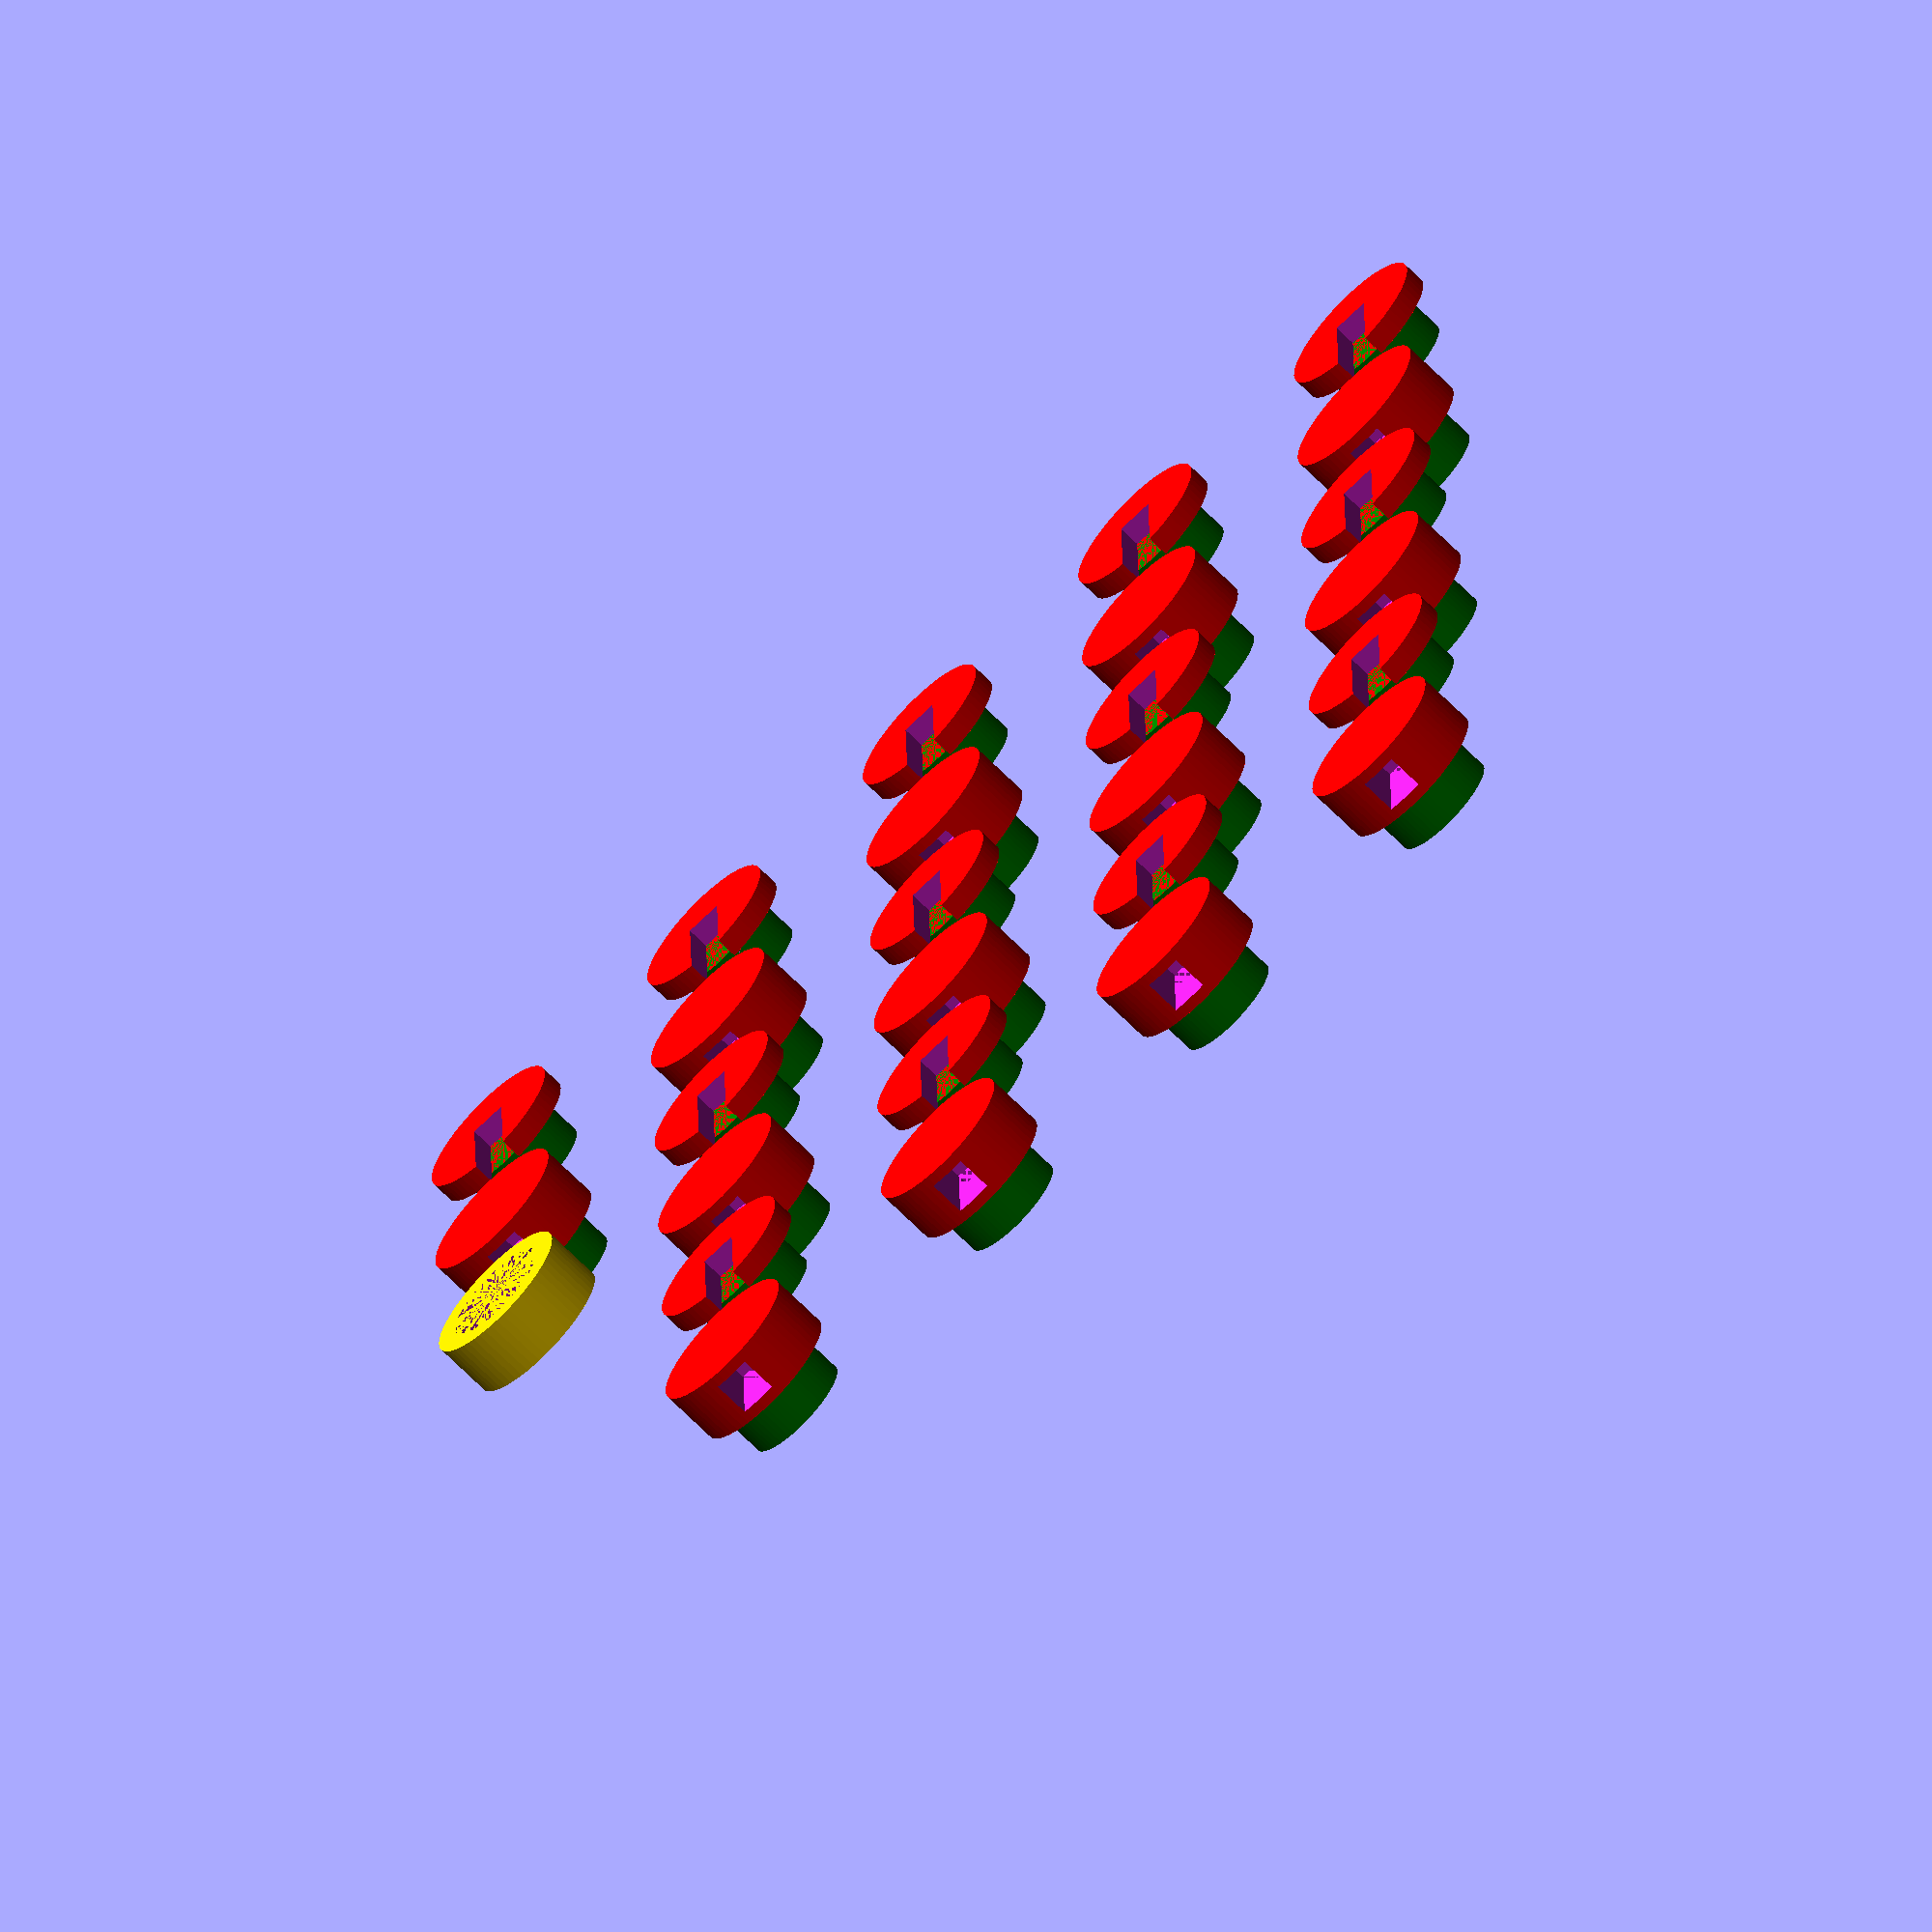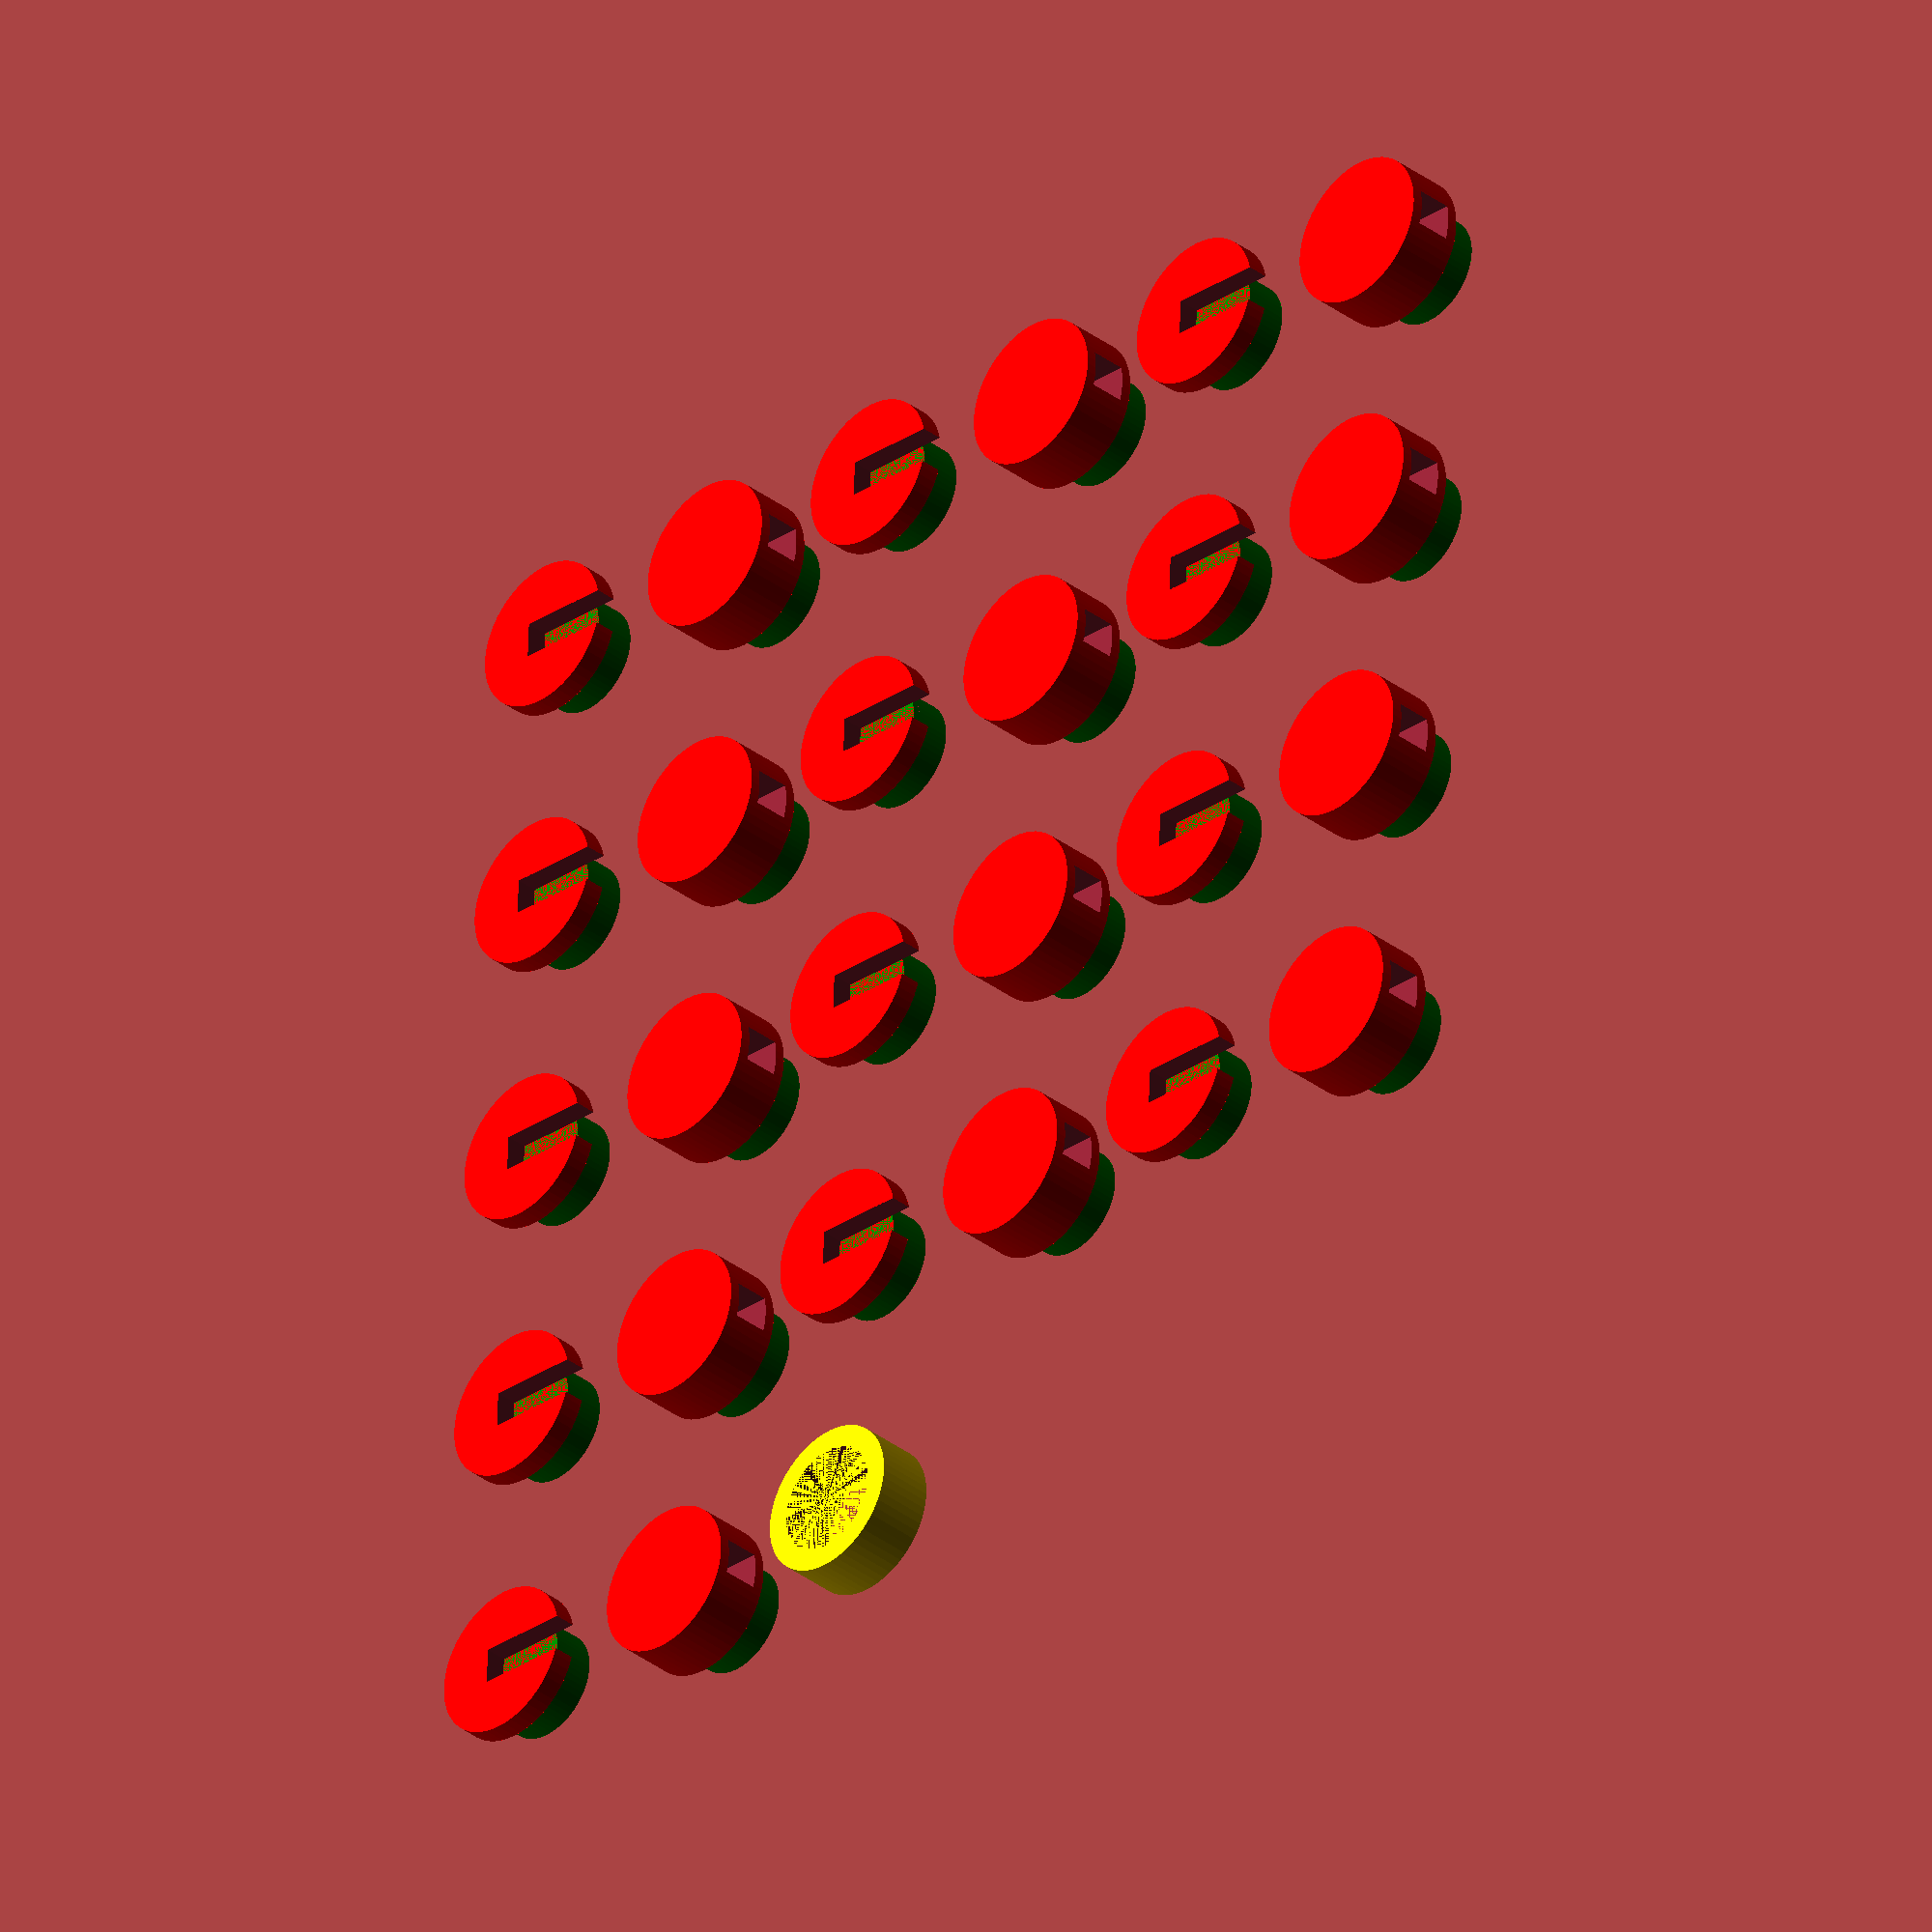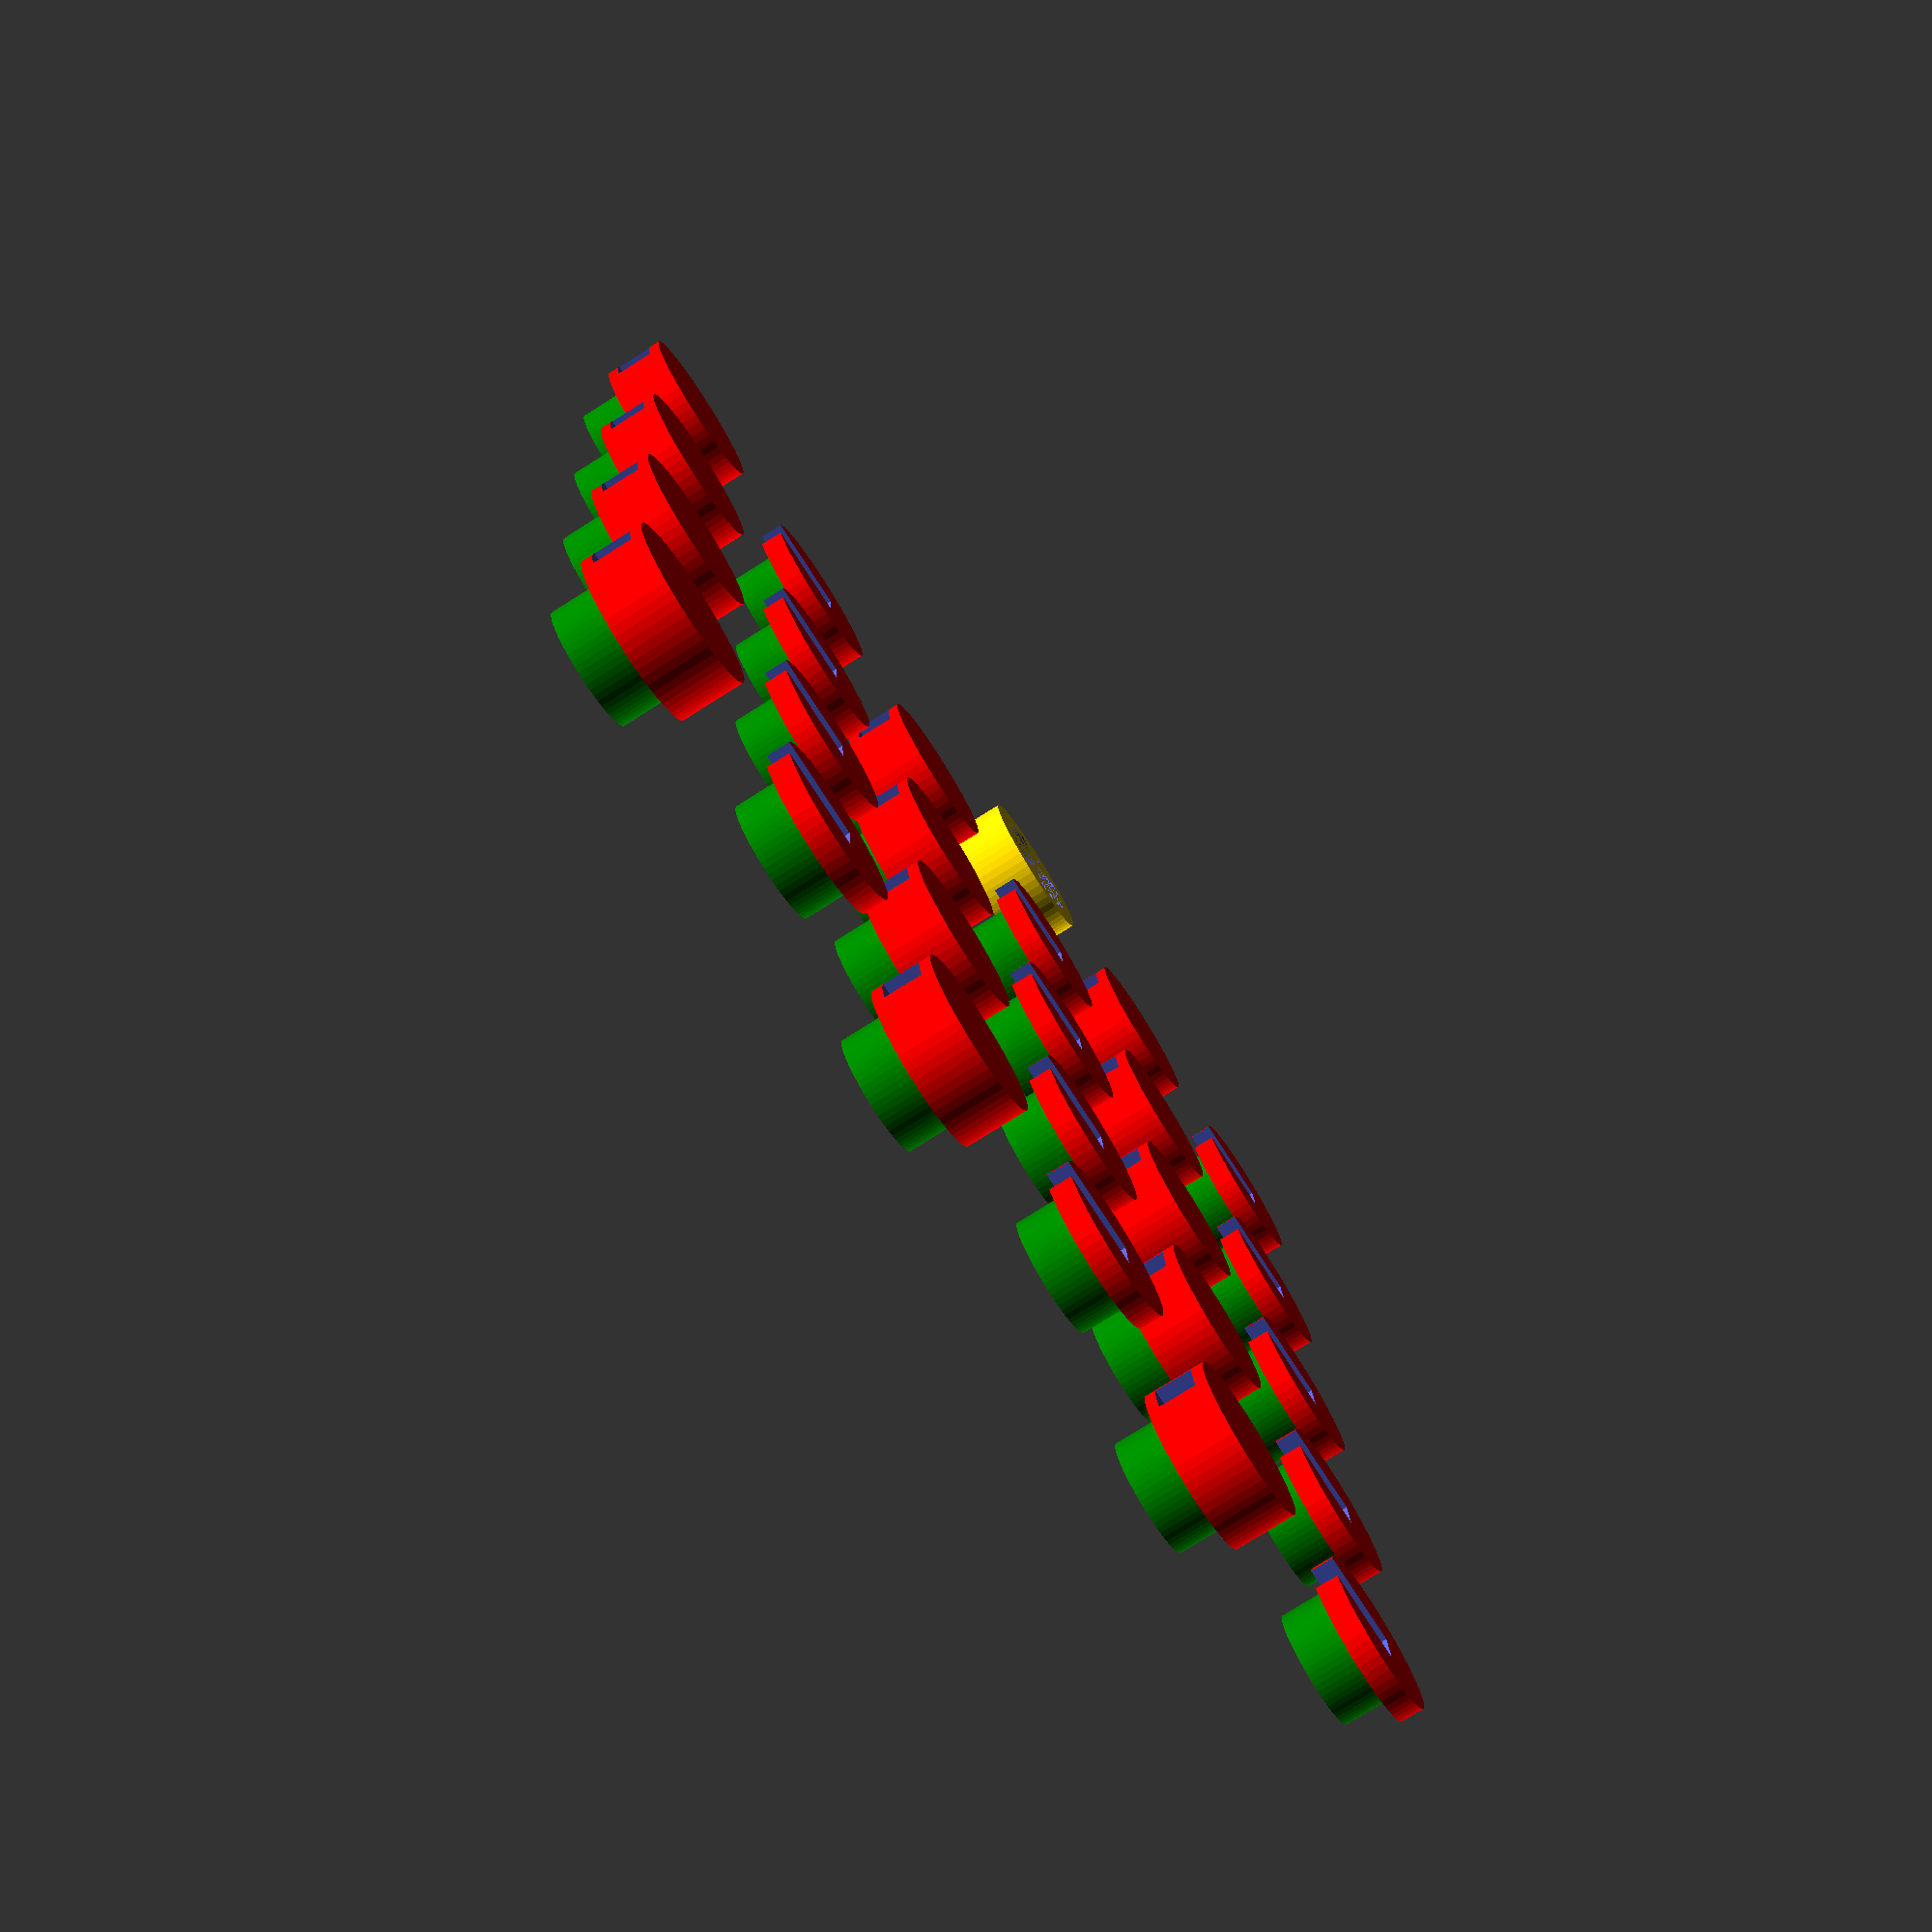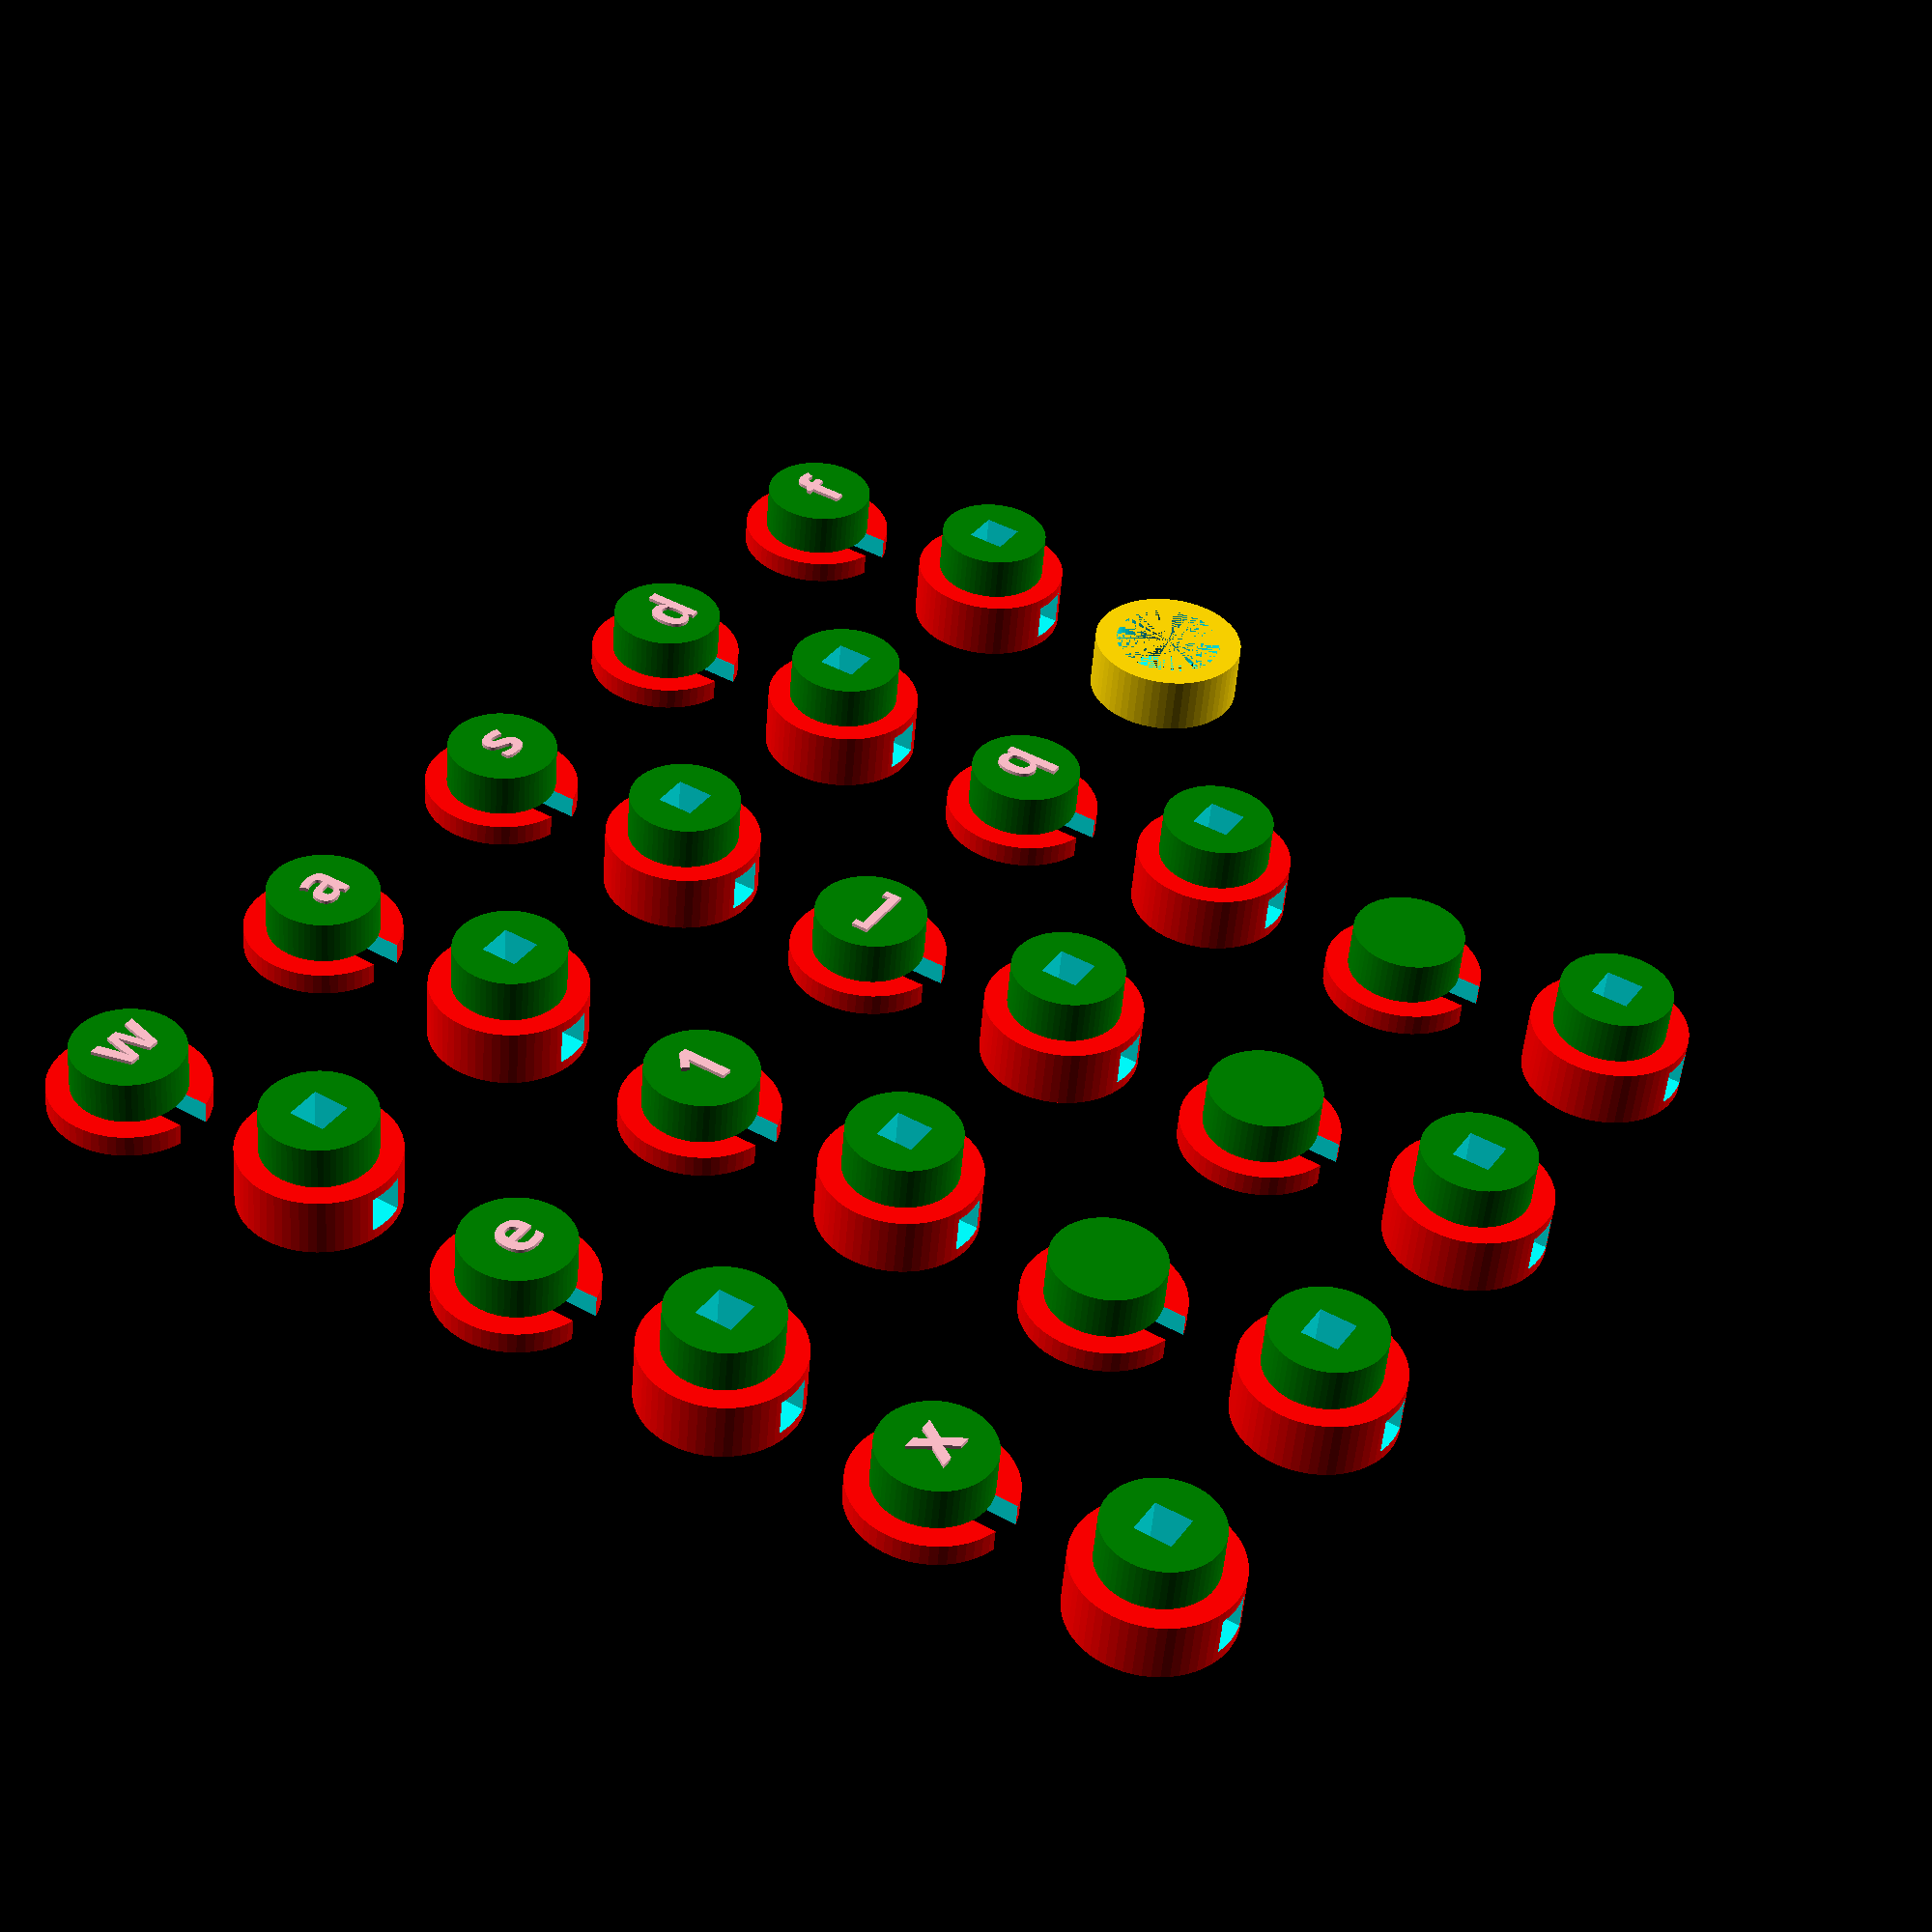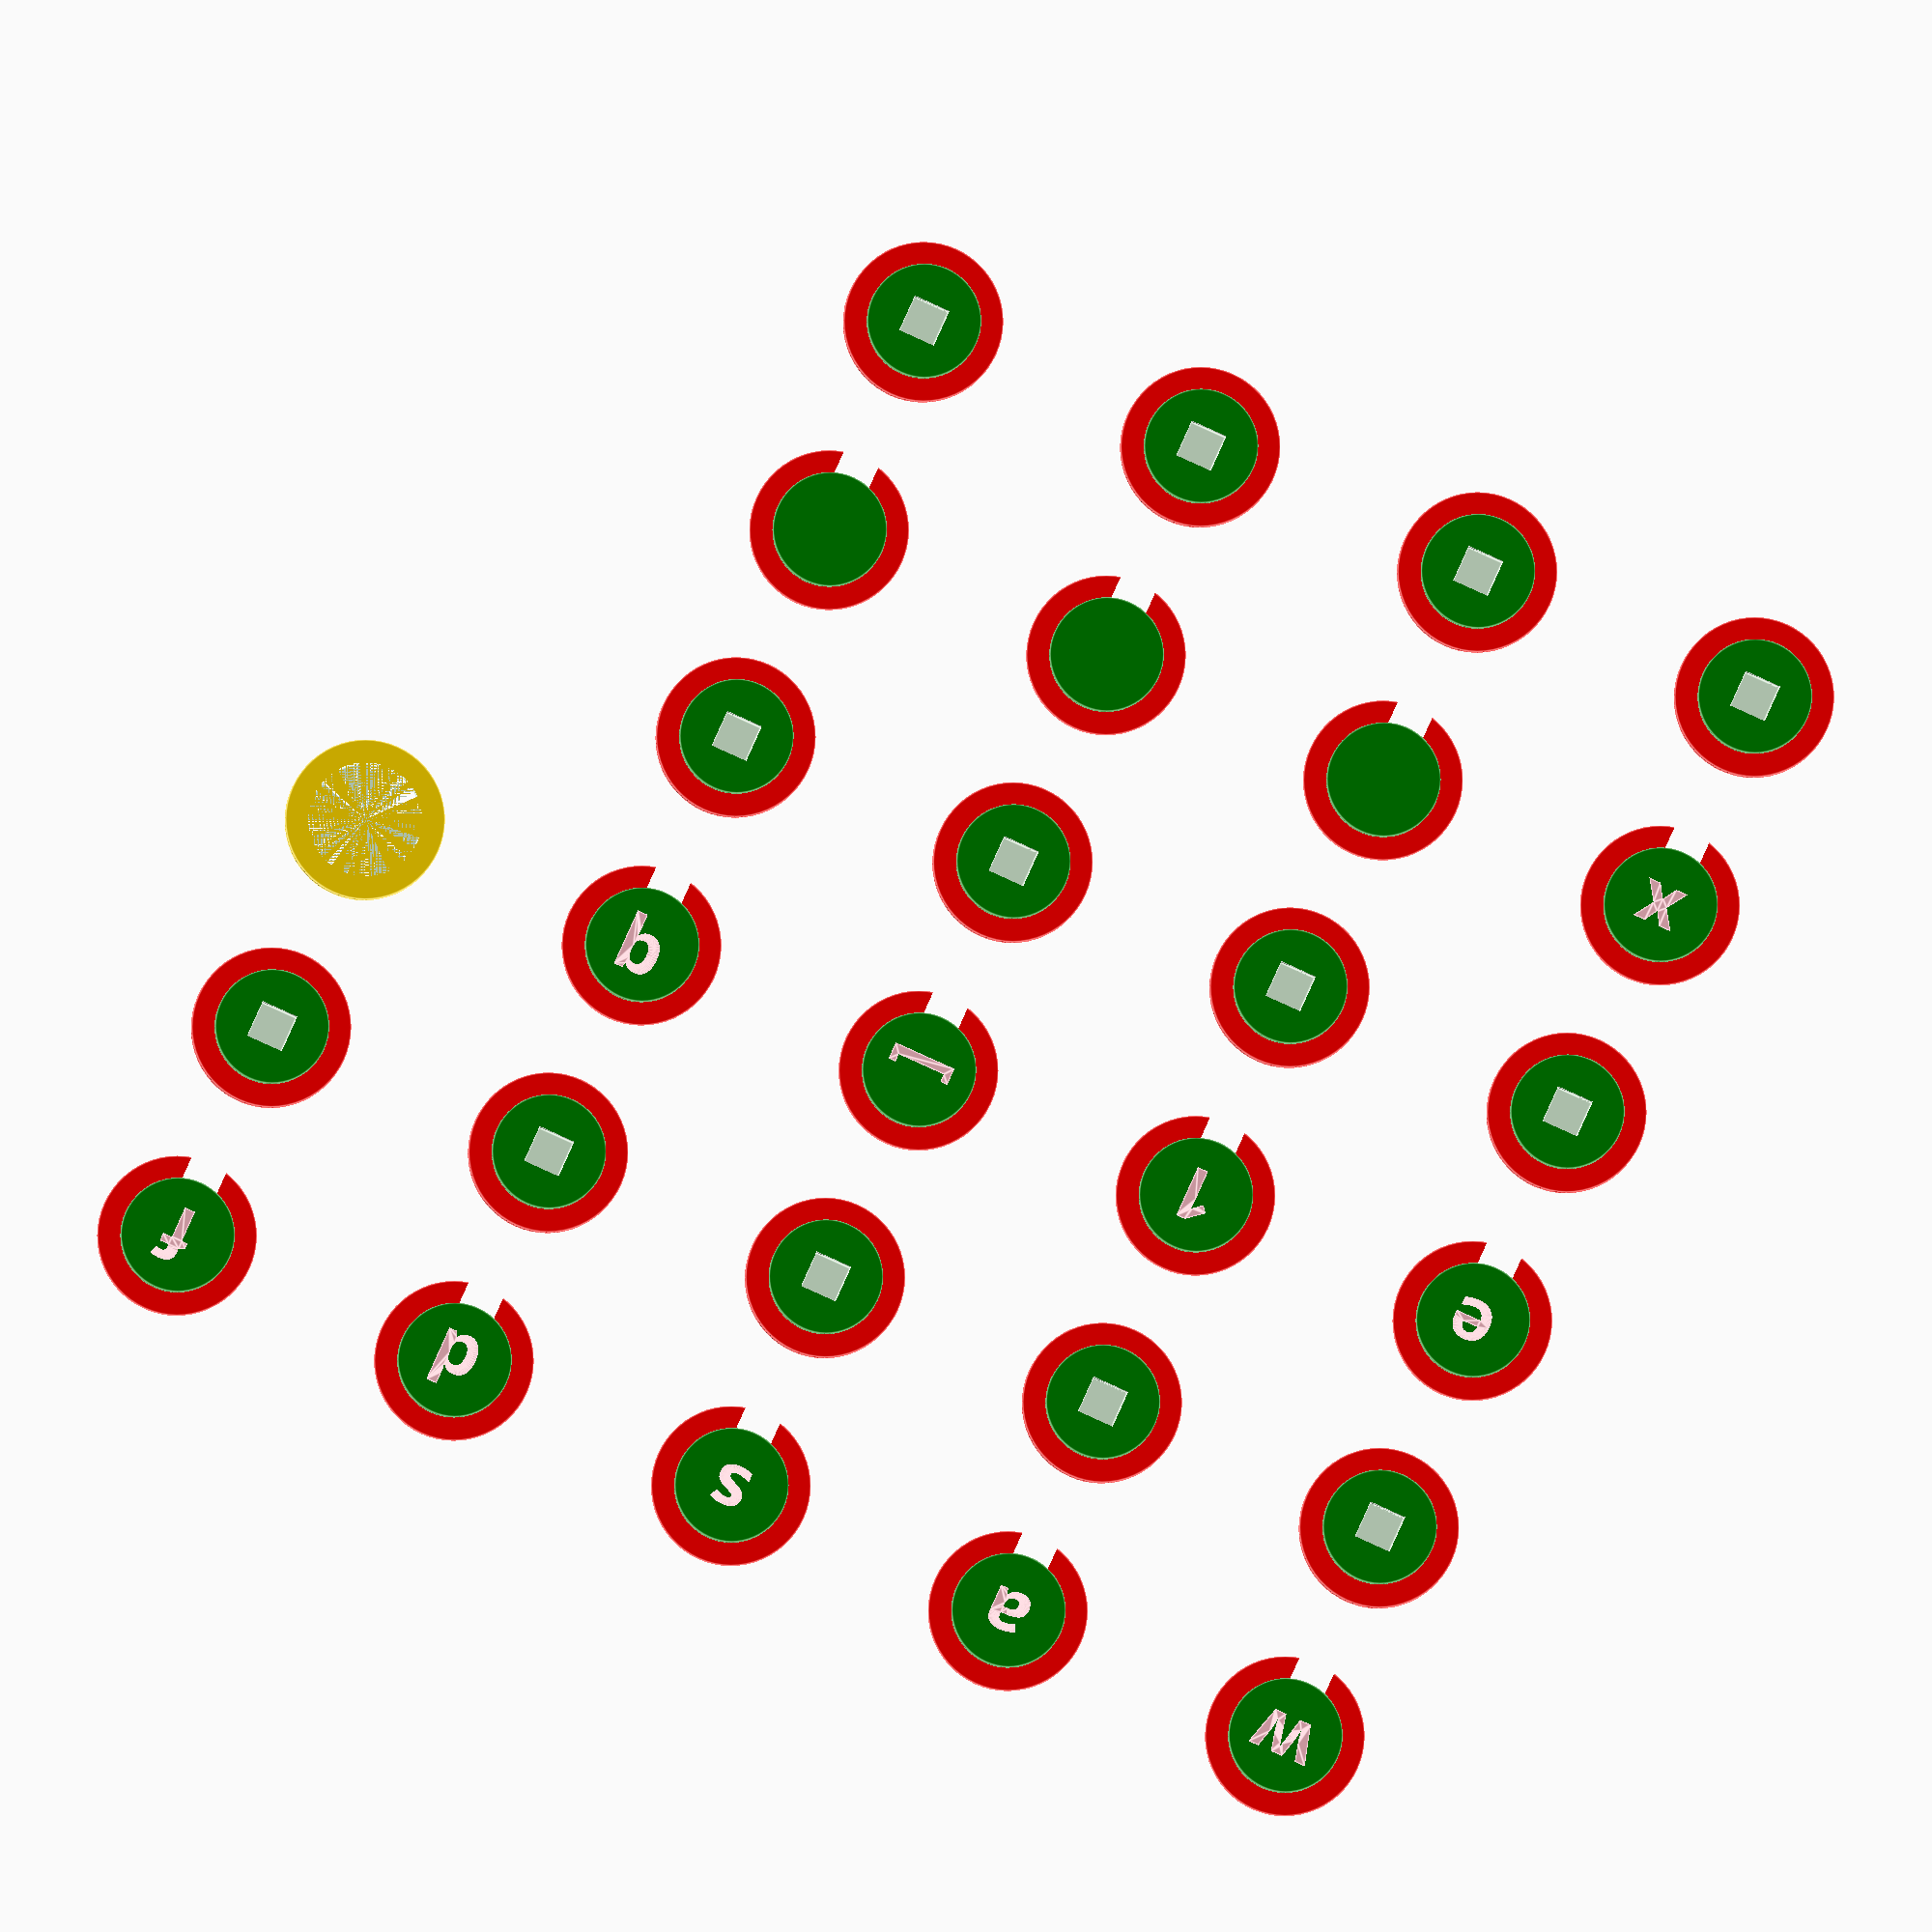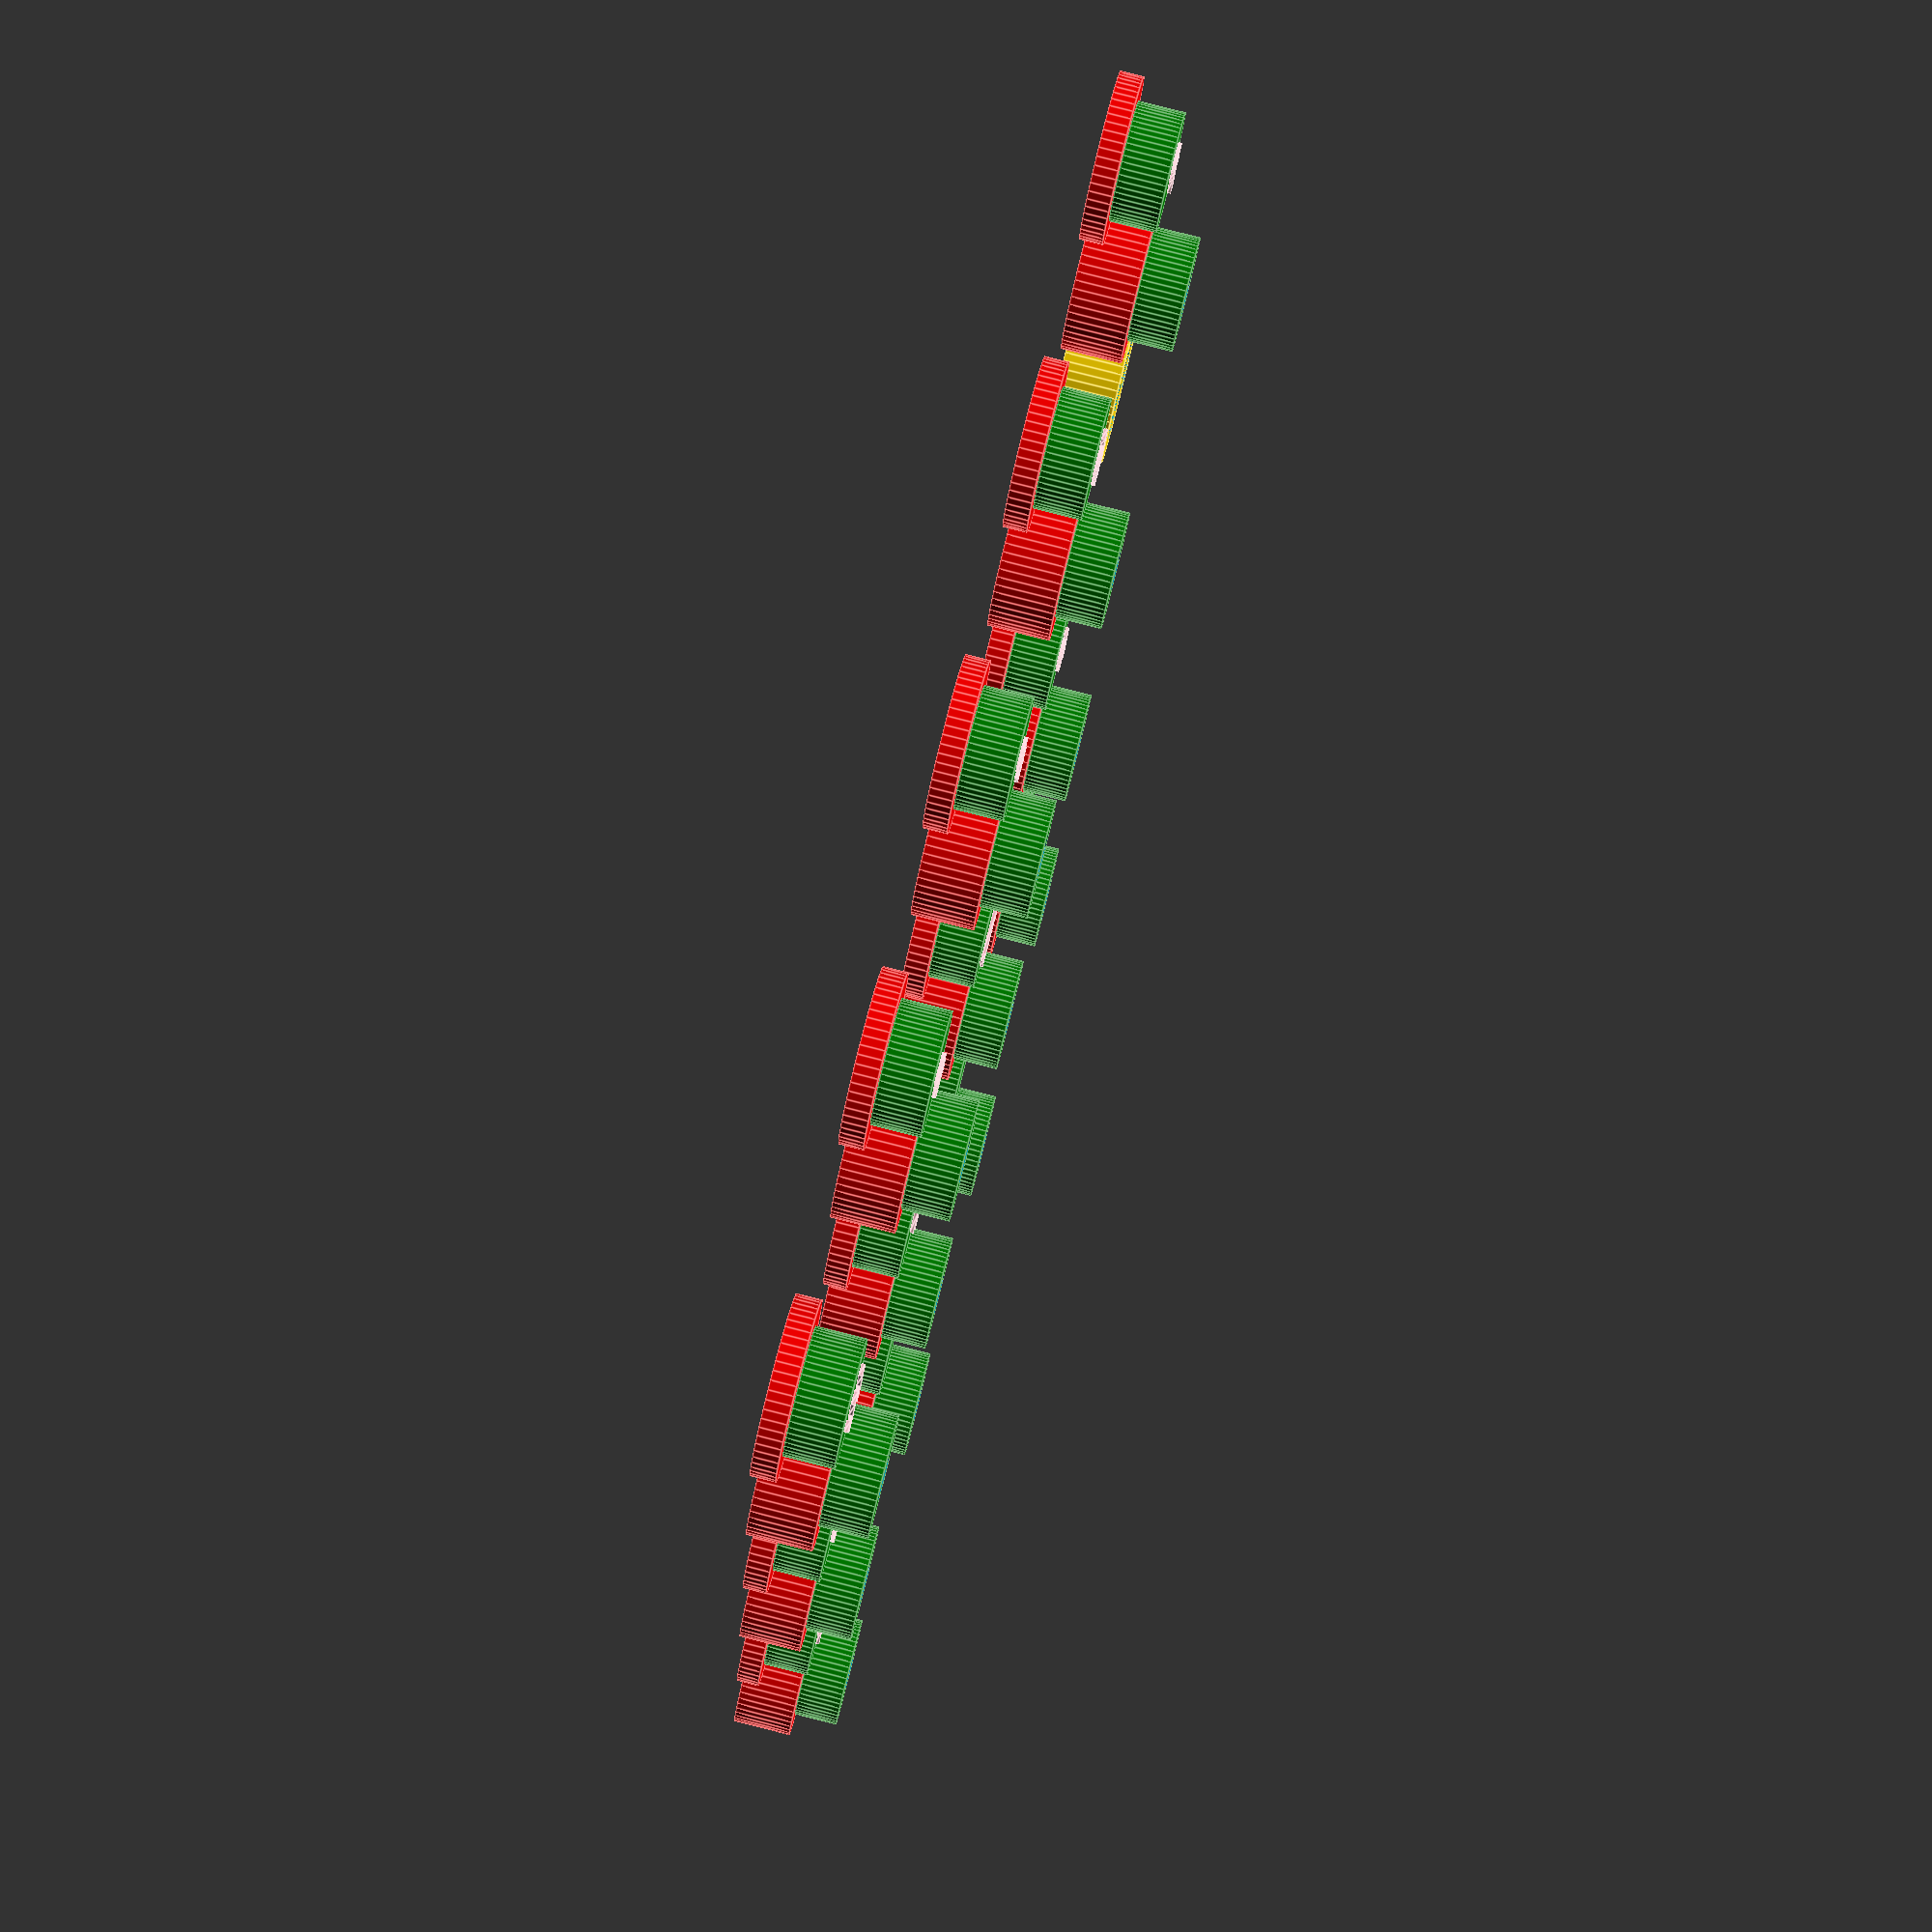
<openscad>
$fn=60;
h = 6;
h_stopper = 8;
r = 15/2;
r_stopper = r + 3;

plate_thickness = 3;
plate_x = 130;
plate_y = 60;


button_space=10;

cable_channel_x = 5;
cable_channel_y= 5;

cable_channel_z_h = h + h_stopper/2;
cable_channel_x_h = r_stopper;

// reserved
// shoulder -> reload
// trigger -> shoot
// bottom_trigger -> ads


buttons = ["w", "a", "s", "d", "f", "e", "1", "]", "q","x","", "", ""];



for (i = [0:4]){
        translate([i * 40,0,0]){
            if (buttons[i] == "]"){
                top(letter=buttons[i],
                letter_rotate=[0,0,-90],
                letter_offset=[0,-1,0]
               );
            }
            else{
                top(letter=buttons[i]);
            }
        }
}

for (i = [5:8]){
        translate([i * 40 - (5*40),-60,0]){
            if (buttons[i] == "]"){
                top(letter=buttons[i],
                letter_rotate=[0,0,-90],
                letter_offset=[0,-1,0]
               );
            }
            else{
                top(letter=buttons[i]);
            }
        }
}

for (i = [9:12]){
        translate([i * 40 - (9*40),-120,0]){
            if (buttons[i] == "]"){
                top(letter=buttons[i],
                letter_rotate=[0,0,-90],
                letter_offset=[0,-1,0]
               );
            }
            else{
                top(letter=buttons[i]);
            }
        }
}

translate([40 * 4,-60,0])
tracing_tool();

//translate([0,0,0])
//plate_l();
//
//translate([0,70,0])
//plate_r();
//
//translate([-10,0,0])
//rotate([0,0,90])
//plate();

module test(){
    translate([60,90.5,0])
    top("w");
    
    //plate test
    difference(){
        translate([0,20,0])
        plate_test();
        
        translate([40/2,20 + 40/2,0])
        cylinder(r=r +0.5, h=h);
    }
    
    translate([0,80,0])
    plate_test();
}

module plate_test(){
    screw_r = 2.75/2;

    difference(){
        cube([40,40,plate_thickness]);
        
        translate([40/2,40/2,0])
        rotate([0,0,45])
        for(i = [0:90:360]){
            echo(i);
            translate([cos(i)* 20, sin(i)*20,0])
            cylinder(r=screw_r, h=h);
        }
    }
}

module plate_l(){
    
    difference(){
        plate();

        translate([40,plate_y/2,0]){
            for (i = [0:90:360]){
                translate([cos(i) * (r_stopper + button_space/2) ,sin(i) * (r_stopper + button_space/2), 0])
                cylinder(r=r + 0.5 , h=h);
            }
        }
    }
}

module plate_r(){
    bottom_offset = 25;
    top_offset = (bottom_offset *2) -3;
    horizontal_spacing = 4;
    
    difference(){
        plate();
        
        translate([-r,bottom_offset,0])
        for (i = [1:6]){
            translate([(r_stopper * 2 + horizontal_spacing) * i, 0, 0])
            cylinder(r=r + 0.5 , h=h);
        }
        
        translate([0,top_offset,0])
        for (i = [1:4]){
            translate([(r_stopper * 2 + horizontal_spacing) * i, 0, 0])
            cylinder(r=r + 0.5 , h=h);
        }
    }
}

module plate(){
    screw_r = 2.75/2;
    corner_padding = 10;

    difference(){
        cube([plate_x, plate_y, plate_thickness]);
        
        color("gold"){
            translate([corner_padding, corner_padding])
            cylinder(r=screw_r, h=plate_thickness);
        
            translate([plate_x - corner_padding,
                       corner_padding
                     ])
            cylinder(r=screw_r, h=plate_thickness);
            
            translate([corner_padding,
                       plate_y - corner_padding])
            cylinder(r=screw_r, h=plate_thickness);
        
            translate([plate_x - corner_padding,
                       plate_y - corner_padding
                     ])
            cylinder(r=screw_r, h=plate_thickness);
        }
    }
}

module top(letter,
           letter_rotate=[0,0,0],
           letter_offset=[0,0,0]){
               
        h_stopper = 3;

        color("pink")
        translate(letter_offset)
        translate([0,0,h_stopper + h])
        rotate(letter_rotate)
        linear_extrude(0.5)
        text(letter,
             halign="center",
             valign="center",
             font="LEMON MILK:style=Bold",
             size=7);
        
        color("green")
        translate([0,0,h_stopper])
        cylinder(r=r, h=h);
        
        difference(){
            color("red")
            translate([0,0,0])
            cylinder(r=r_stopper, h=h_stopper);
            
            translate([0,0,h_stopper/2 + cable_channel_x/2])
            rotate([0,180,0])
            cable_channel();
        }
    translate([0,-30, 0])
    bottom();
}

module bottom(){
    difference(){
        union(){
            color("green")
            translate([0,0,h_stopper])
            cylinder(r=r, h=h);
            
            color("red")
            translate([0,0,0])
            cylinder(r=r_stopper, h=h_stopper);
        }
        translate([0,0,h_stopper/2 - cable_channel_x/2])
        cable_channel();
    }
}

module tracing_tool(){
    
    difference(){
        color("gold")
        translate([0,0,0])
        cylinder(r=r_stopper, h=h_stopper);
        
        cylinder(r=r, h=h_stopper);
    }
}

module cable_channel(){
        translate([0,
                   0,
                   cable_channel_z_h/2 + cable_channel_x])
        cube([cable_channel_x,
              cable_channel_y,
              cable_channel_z_h,
            ], true
            );
        
        translate([0,
                   -cable_channel_x_h/2,
                   cable_channel_x/2])
        rotate([90,0,0])
        cube([cable_channel_x,
              cable_channel_y,
              cable_channel_x_h + cable_channel_x,
            ], true
            );
}
</openscad>
<views>
elev=247.8 azim=181.3 roll=315.2 proj=o view=solid
elev=214.3 azim=267.3 roll=315.7 proj=o view=solid
elev=257.1 azim=94.8 roll=57.7 proj=p view=solid
elev=231.0 azim=121.6 roll=184.5 proj=p view=wireframe
elev=181.2 azim=24.3 roll=180.9 proj=o view=edges
elev=276.2 azim=13.4 roll=284.1 proj=p view=edges
</views>
